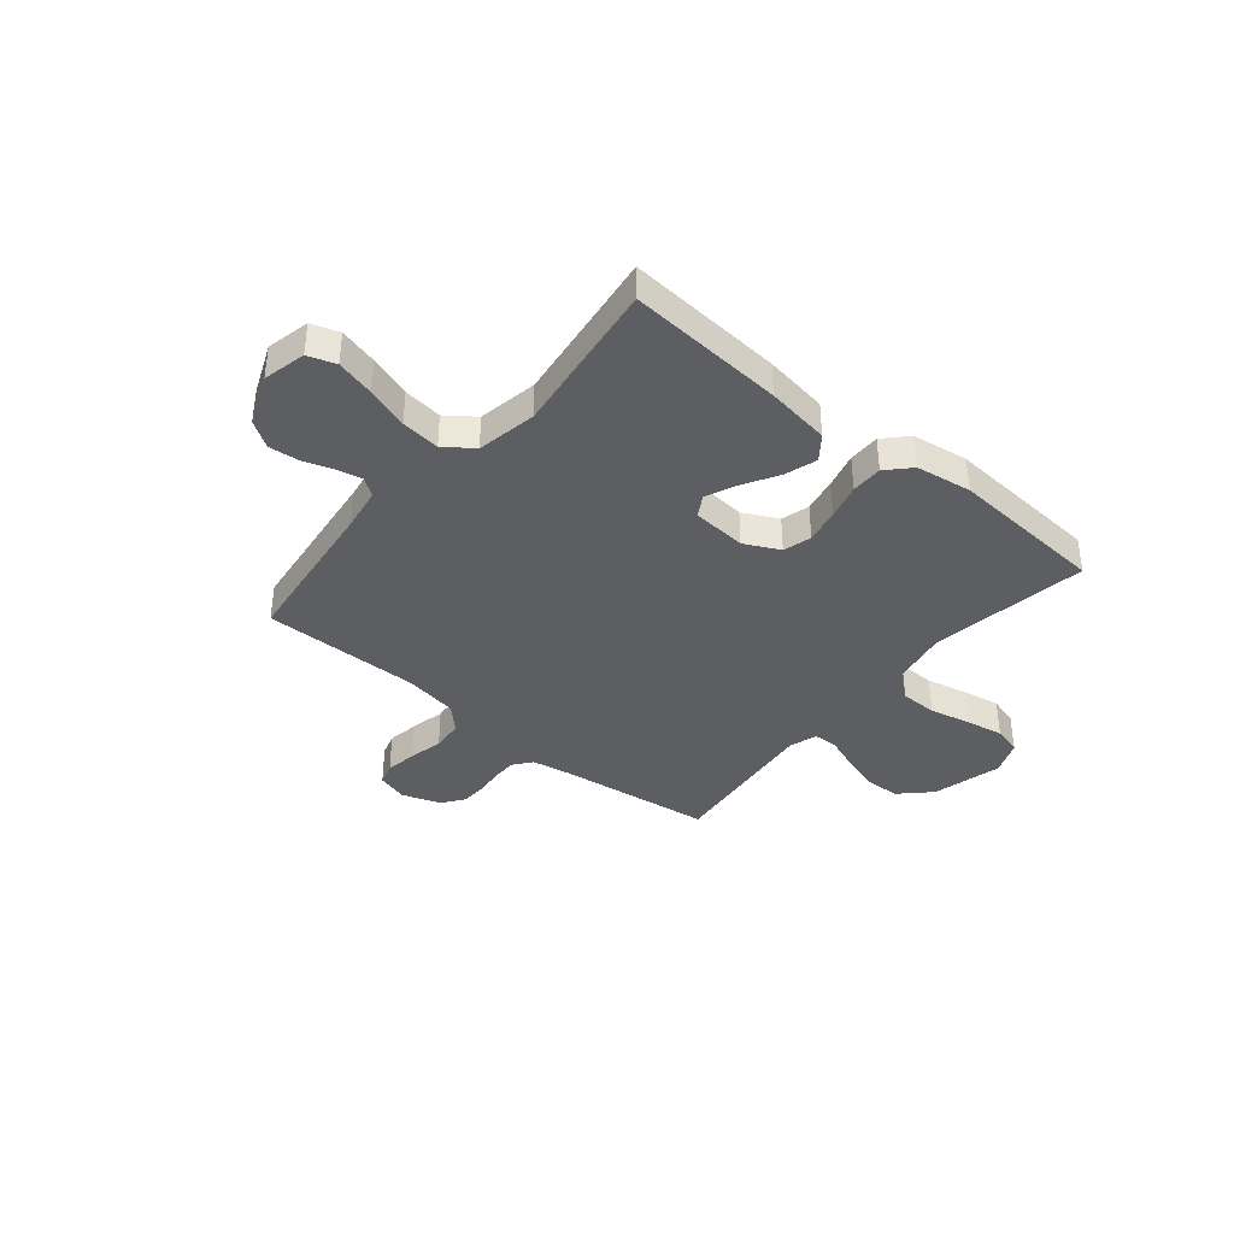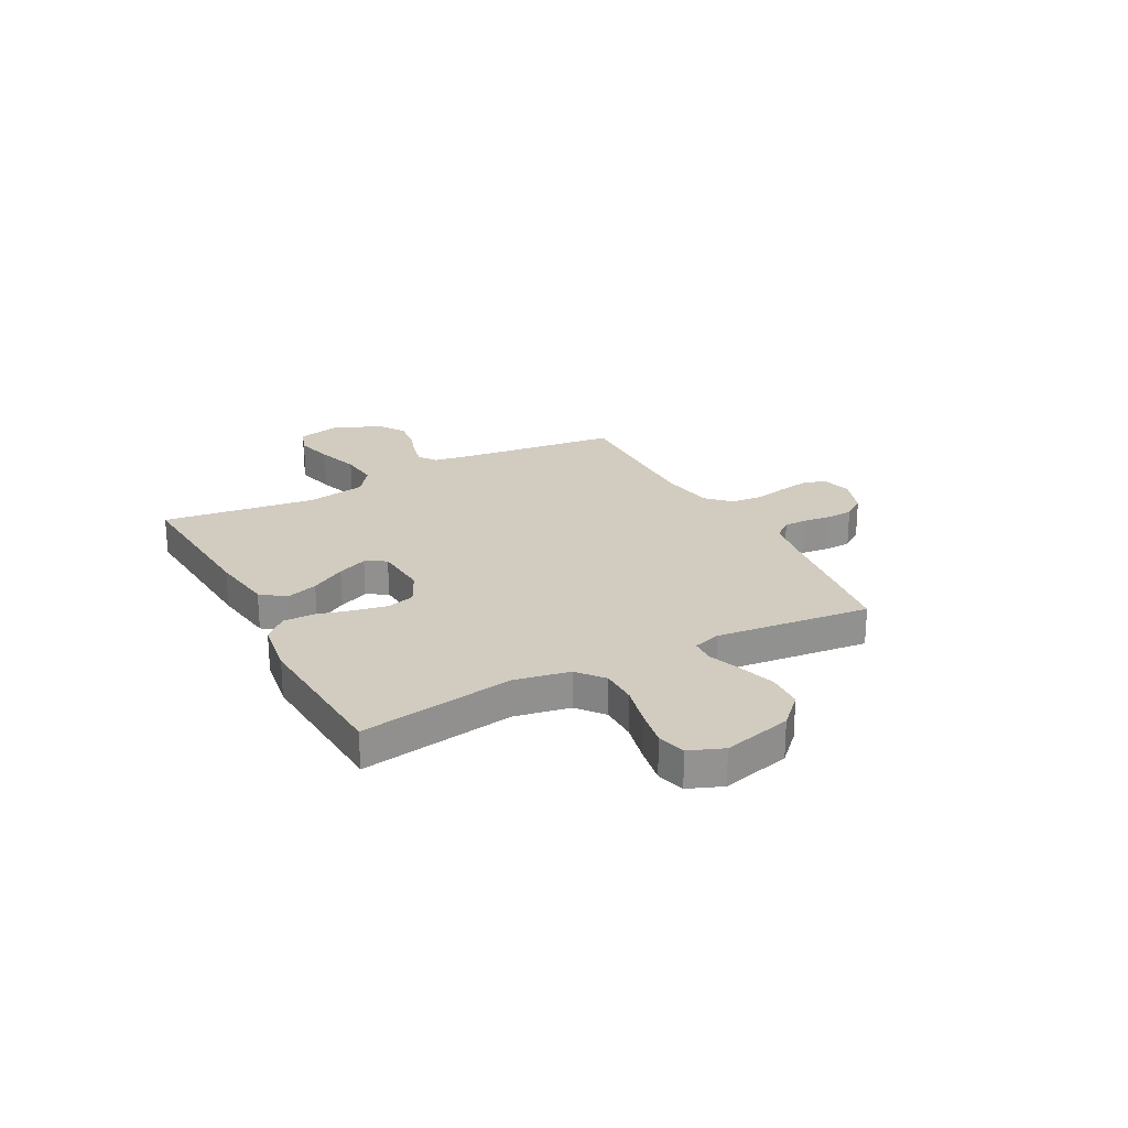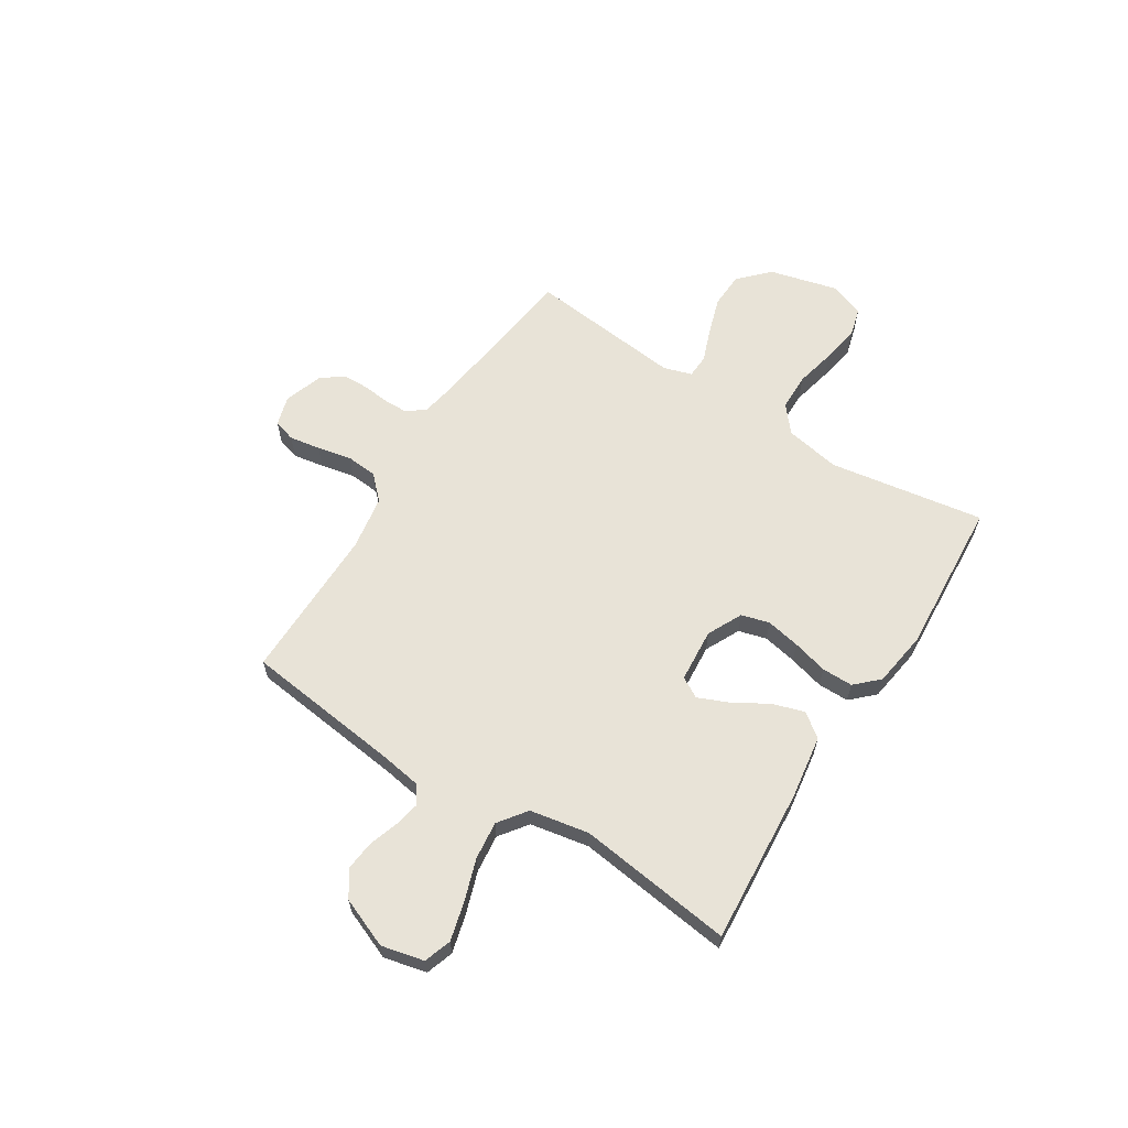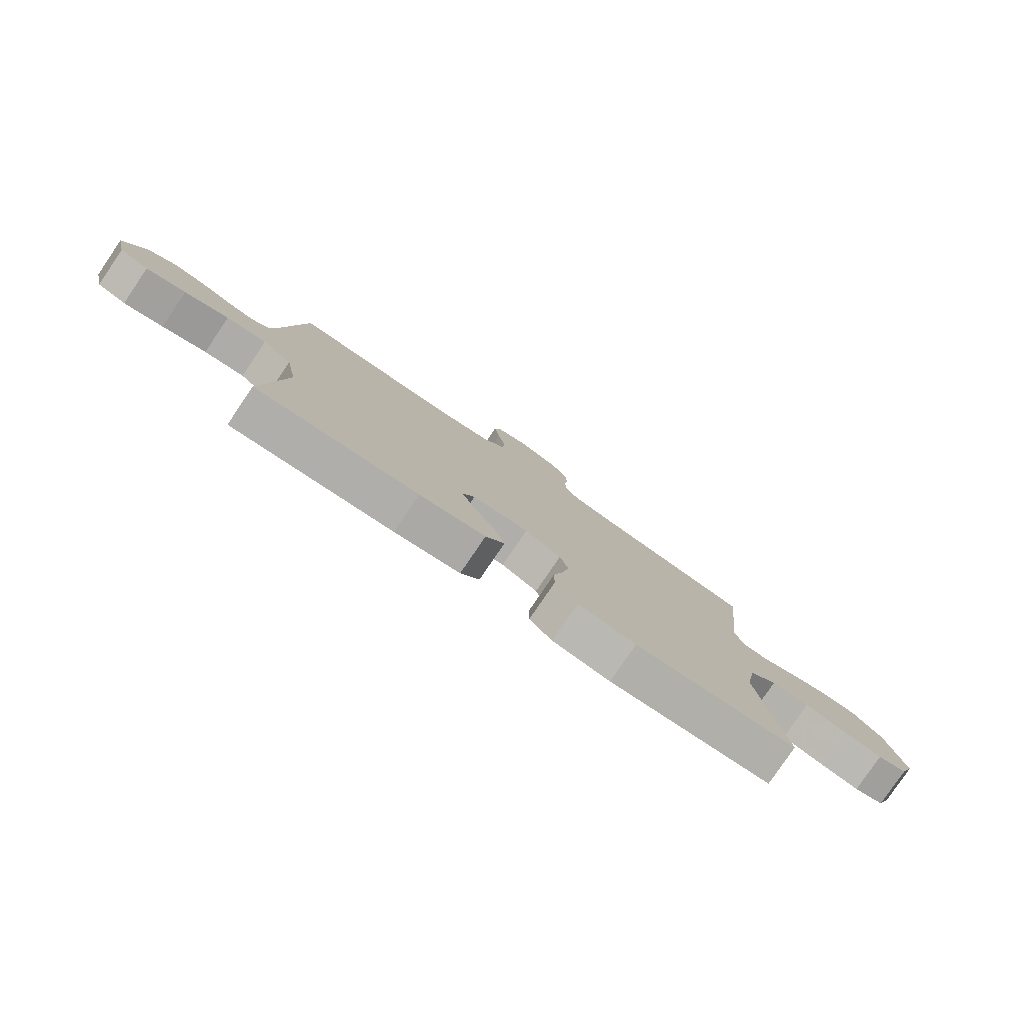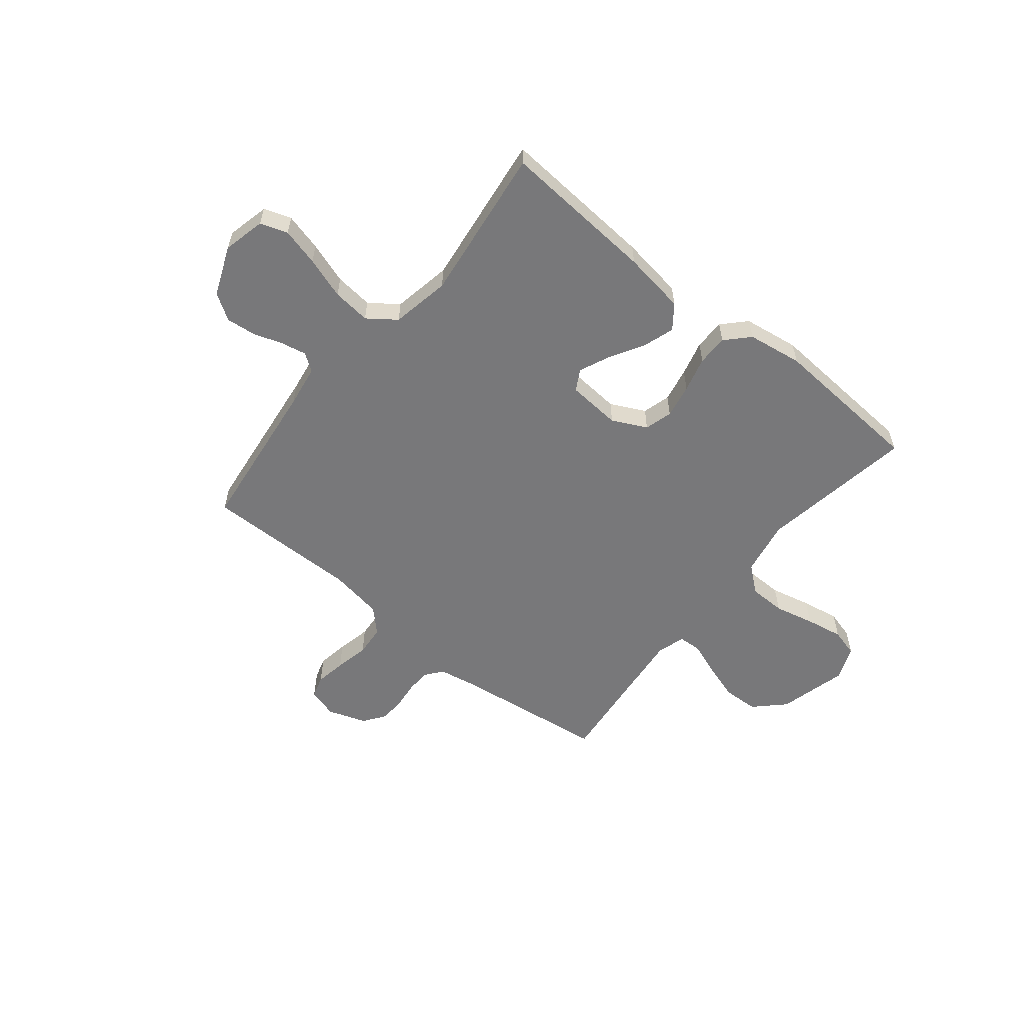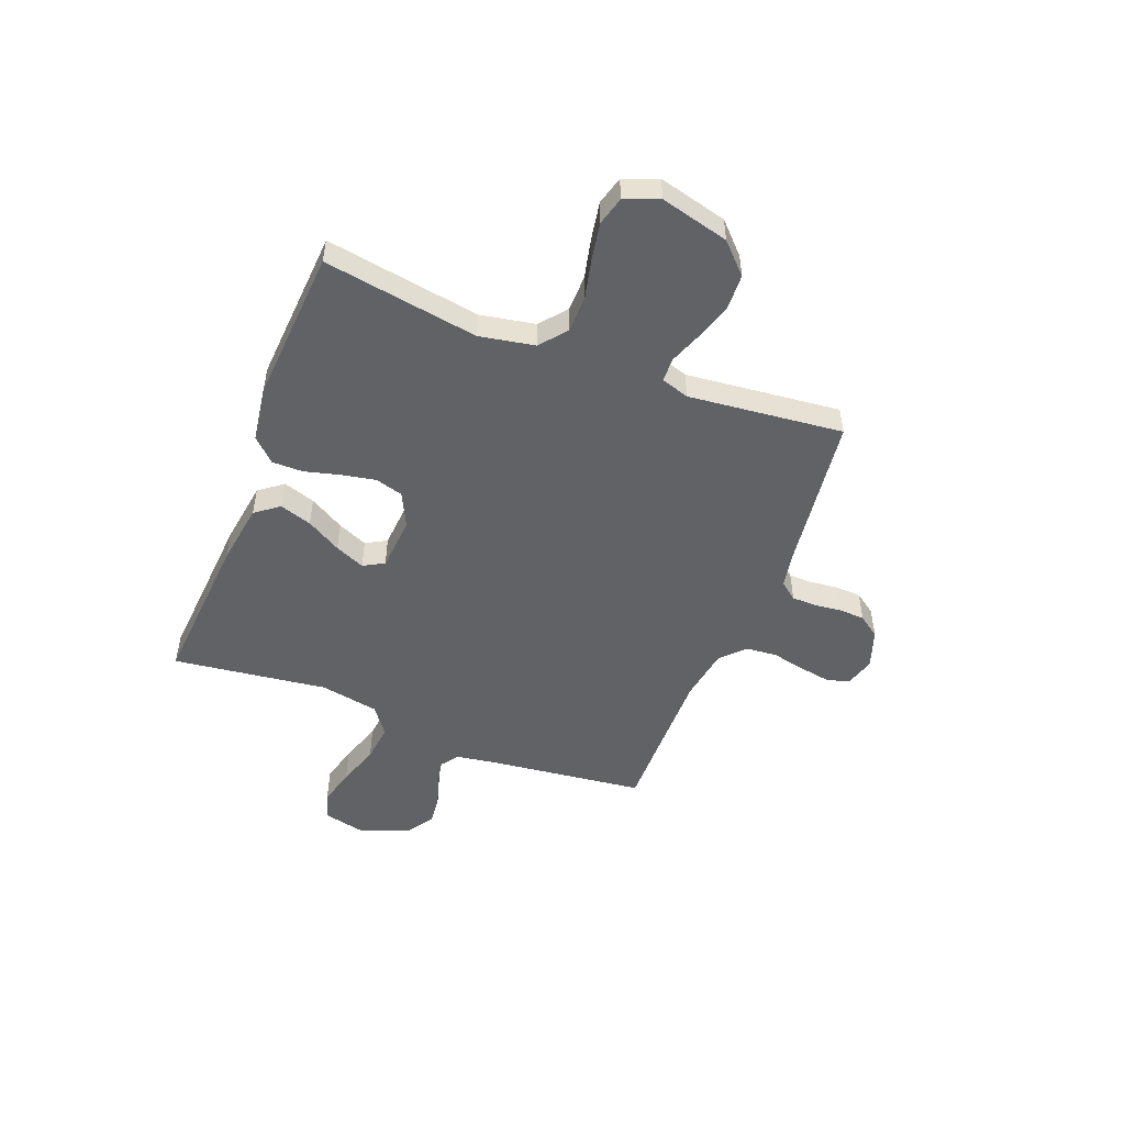
<metadata>
{"format":"obj","ext":"obj","renderer":"f3d","projection":"perspective","resolution":1024,"background":"white","views":[{"elev":-38.5,"azim":140.3,"up":"+Y"},{"elev":24.0,"azim":-117.8,"up":"+Y"},{"elev":62.3,"azim":122.3,"up":"+Y"},{"elev":-79.8,"azim":145.8,"up":"+Z"},{"elev":-57.5,"azim":140.9,"up":"+Y"},{"elev":-50.5,"azim":-111.3,"up":"+Y"}]}
</metadata>
<code>
v -0.5 0.07 -0.5
v -0.452 0.07 -0.2
v -0.472 0.07 -0.093
v -0.523 0.07 -0.051
v -0.594 0.07 -0.05
v -0.672 0.07 -0.068
v -0.745 0.07 -0.081
v -0.8 0.07 -0.066
v -0.826 0.07 0
v -0.792 0.07 0.133
v -0.736 0.07 0.188
v -0.667 0.07 0.191
v -0.595 0.07 0.168
v -0.531 0.07 0.144
v -0.485 0.07 0.146
v -0.468 0.07 0.2
v -0.5 0.07 0.5
v -0.2 0.07 0.539
v -0.129 0.07 0.552
v -0.102 0.07 0.586
v -0.101 0.07 0.632
v -0.107 0.07 0.685
v -0.105 0.07 0.736
v -0.075 0.07 0.778
v 0 0.07 0.804
v 0.058 0.07 0.787
v 0.071 0.07 0.744
v 0.061 0.07 0.684
v 0.047 0.07 0.618
v 0.052 0.07 0.558
v 0.096 0.07 0.514
v 0.2 0.07 0.497
v 0.5 0.07 0.5
v 0.536 0.07 0.2
v 0.549 0.07 0.118
v 0.583 0.07 0.094
v 0.632 0.07 0.104
v 0.689 0.07 0.123
v 0.746 0.07 0.129
v 0.797 0.07 0.096
v 0.836 0.07 0
v 0.817 0.07 -0.082
v 0.764 0.07 -0.1
v 0.691 0.07 -0.081
v 0.61 0.07 -0.054
v 0.536 0.07 -0.046
v 0.482 0.07 -0.086
v 0.461 0.07 -0.2
v 0.5 0.07 -0.5
v 0.2 0.07 -0.478
v 0.078 0.07 -0.46
v 0.043 0.07 -0.414
v 0.063 0.07 -0.352
v 0.102 0.07 -0.285
v 0.127 0.07 -0.227
v 0.104 0.07 -0.187
v 0 0.07 -0.179
v -0.067 0.07 -0.212
v -0.082 0.07 -0.266
v -0.069 0.07 -0.332
v -0.051 0.07 -0.4
v -0.051 0.07 -0.46
v -0.093 0.07 -0.504
v -0.2 0.07 -0.52
v -0.5 0 -0.5
v -0.452 0 -0.2
v -0.472 0 -0.093
v -0.523 0 -0.051
v -0.594 0 -0.05
v -0.672 0 -0.068
v -0.745 0 -0.081
v -0.8 0 -0.066
v -0.826 0 0
v -0.792 0 0.133
v -0.736 0 0.188
v -0.667 0 0.191
v -0.595 0 0.168
v -0.531 0 0.144
v -0.485 0 0.146
v -0.468 0 0.2
v -0.5 0 0.5
v -0.2 0 0.539
v -0.129 0 0.552
v -0.102 0 0.586
v -0.101 0 0.632
v -0.107 0 0.685
v -0.105 0 0.736
v -0.075 0 0.778
v 0 0 0.804
v 0.058 0 0.787
v 0.071 0 0.744
v 0.061 0 0.684
v 0.047 0 0.618
v 0.052 0 0.558
v 0.096 0 0.514
v 0.2 0 0.497
v 0.5 0 0.5
v 0.536 0 0.2
v 0.549 0 0.118
v 0.583 0 0.094
v 0.632 0 0.104
v 0.689 0 0.123
v 0.746 0 0.129
v 0.797 0 0.096
v 0.836 0 0
v 0.817 0 -0.082
v 0.764 0 -0.1
v 0.691 0 -0.081
v 0.61 0 -0.054
v 0.536 0 -0.046
v 0.482 0 -0.086
v 0.461 0 -0.2
v 0.5 0 -0.5
v 0.2 0 -0.478
v 0.078 0 -0.46
v 0.043 0 -0.414
v 0.063 0 -0.352
v 0.102 0 -0.285
v 0.127 0 -0.227
v 0.104 0 -0.187
v 0 0 -0.179
v -0.067 0 -0.212
v -0.082 0 -0.266
v -0.069 0 -0.332
v -0.051 0 -0.4
v -0.051 0 -0.46
v -0.093 0 -0.504
v -0.2 0 -0.52
f 64 1 2
f 63 64 2
f 62 63 2
f 61 62 2
f 60 61 2
f 59 60 2 3
f 58 59 3 4
f 57 58 4
f 56 57 4
f 52 53 54
f 51 52 54
f 50 51 54
f 49 50 54
f 48 49 54
f 47 48 54 55
f 46 47 55 56
f 43 44 45
f 42 43 45
f 41 42 45
f 40 41 45
f 39 40 45
f 38 39 45
f 37 38 45
f 36 37 45 46
f 46 56 4
f 36 46 4
f 35 36 4
f 32 33 34
f 35 4 5
f 34 35 5
f 32 34 5
f 31 32 5
f 27 28 29
f 26 27 29
f 25 26 29
f 24 25 29
f 23 24 29
f 22 23 29
f 21 22 29
f 20 21 29 30
f 30 31 5
f 20 30 5
f 19 20 5
f 16 17 18
f 15 16 18 19
f 12 13 14
f 11 12 14
f 10 11 14
f 9 10 14
f 8 9 14
f 7 8 14
f 6 7 14
f 5 6 14
f 5 14 15
f 5 15 19
f 66 65 128
f 66 128 127
f 66 127 126
f 66 126 125
f 66 125 124
f 67 66 124 123
f 68 67 123 122
f 68 122 121
f 68 121 120
f 118 117 116
f 118 116 115
f 118 115 114
f 118 114 113
f 118 113 112
f 119 118 112 111
f 120 119 111 110
f 109 108 107
f 109 107 106
f 109 106 105
f 109 105 104
f 109 104 103
f 109 103 102
f 109 102 101
f 110 109 101 100
f 68 120 110
f 68 110 100
f 68 100 99
f 98 97 96
f 69 68 99
f 69 99 98
f 69 98 96
f 69 96 95
f 93 92 91
f 93 91 90
f 93 90 89
f 93 89 88
f 93 88 87
f 93 87 86
f 93 86 85
f 94 93 85 84
f 69 95 94
f 69 94 84
f 69 84 83
f 82 81 80
f 83 82 80 79
f 78 77 76
f 78 76 75
f 78 75 74
f 78 74 73
f 78 73 72
f 78 72 71
f 78 71 70
f 78 70 69
f 79 78 69
f 83 79 69
f 1 65 66 2
f 2 66 67 3
f 3 67 68 4
f 4 68 69 5
f 5 69 70 6
f 6 70 71 7
f 7 71 72 8
f 8 72 73 9
f 9 73 74 10
f 10 74 75 11
f 11 75 76 12
f 12 76 77 13
f 13 77 78 14
f 14 78 79 15
f 15 79 80 16
f 16 80 81 17
f 17 81 82 18
f 18 82 83 19
f 19 83 84 20
f 20 84 85 21
f 21 85 86 22
f 22 86 87 23
f 23 87 88 24
f 24 88 89 25
f 25 89 90 26
f 26 90 91 27
f 27 91 92 28
f 28 92 93 29
f 29 93 94 30
f 30 94 95 31
f 31 95 96 32
f 32 96 97 33
f 33 97 98 34
f 34 98 99 35
f 35 99 100 36
f 36 100 101 37
f 37 101 102 38
f 38 102 103 39
f 39 103 104 40
f 40 104 105 41
f 41 105 106 42
f 42 106 107 43
f 43 107 108 44
f 44 108 109 45
f 45 109 110 46
f 46 110 111 47
f 47 111 112 48
f 48 112 113 49
f 49 113 114 50
f 50 114 115 51
f 51 115 116 52
f 52 116 117 53
f 53 117 118 54
f 54 118 119 55
f 55 119 120 56
f 56 120 121 57
f 57 121 122 58
f 58 122 123 59
f 59 123 124 60
f 60 124 125 61
f 61 125 126 62
f 62 126 127 63
f 63 127 128 64
f 64 128 65 1

</code>
